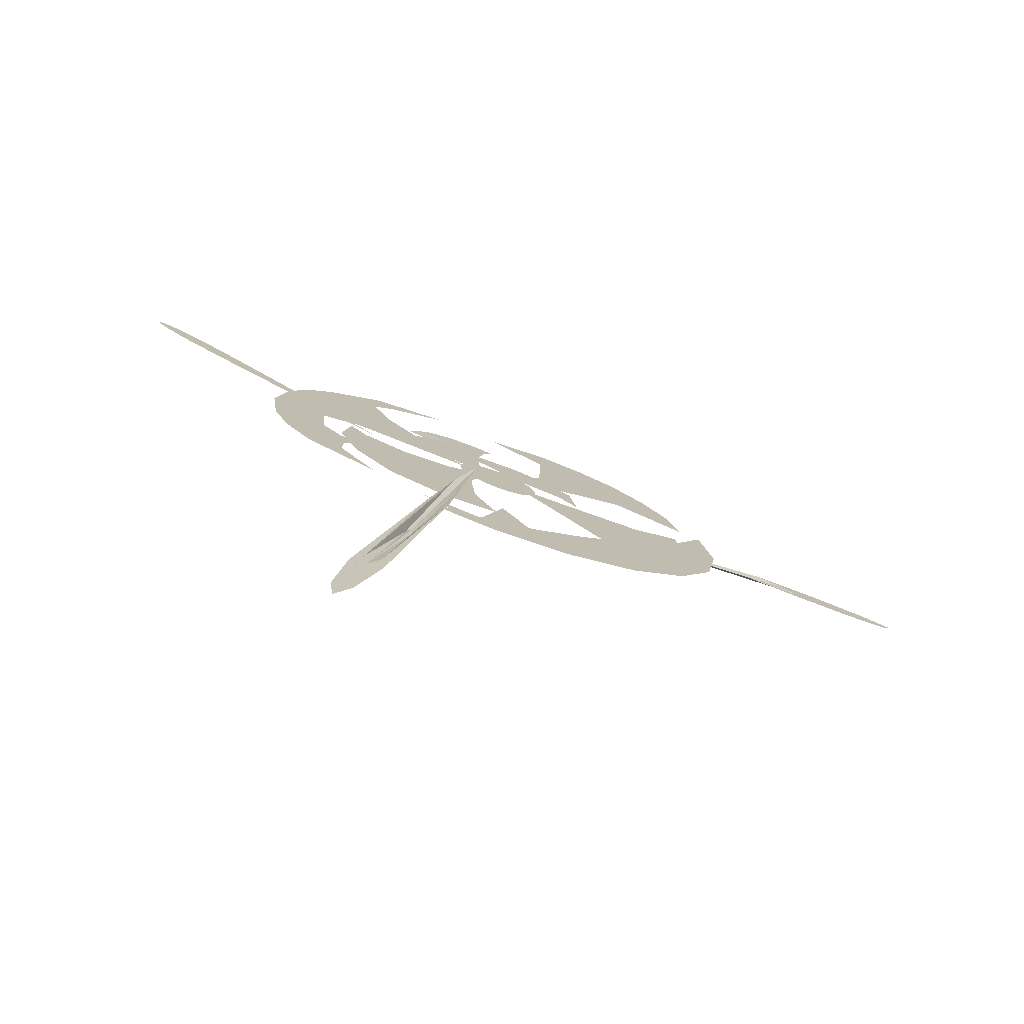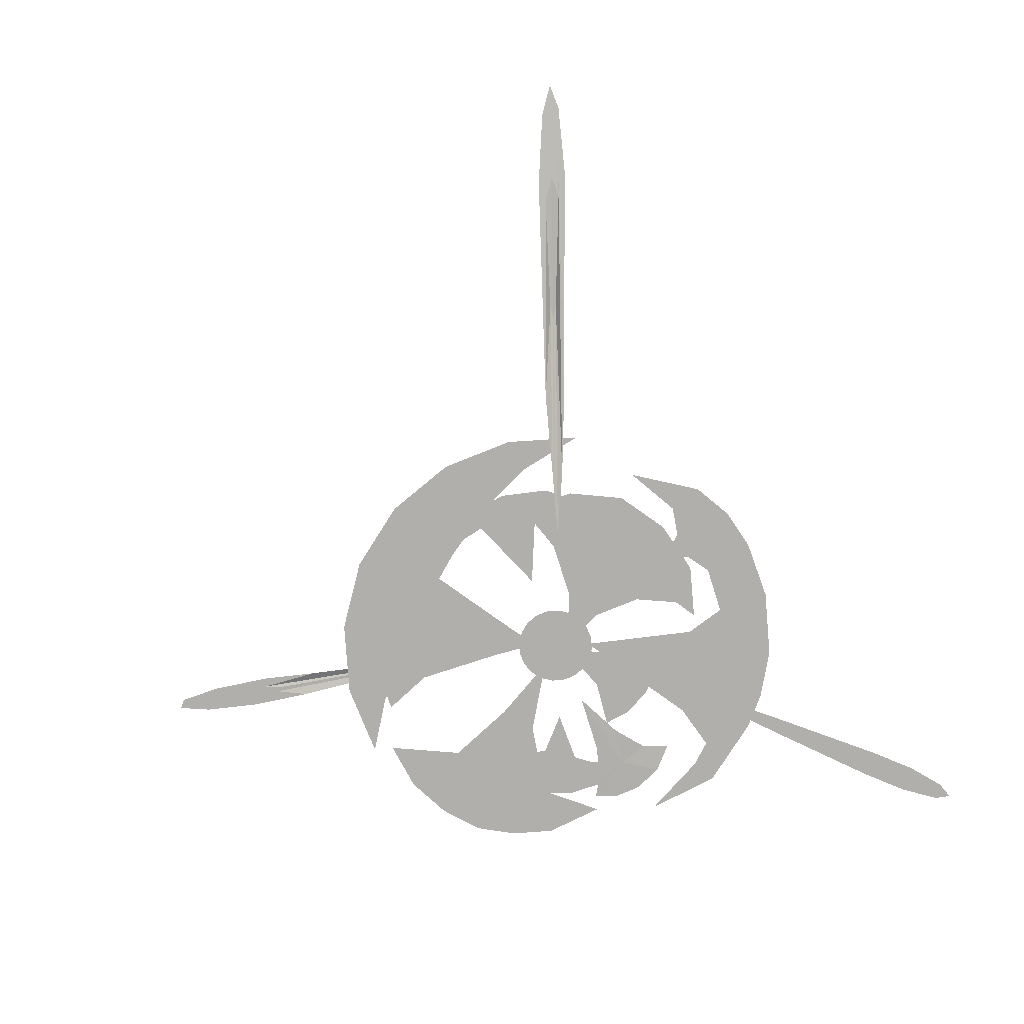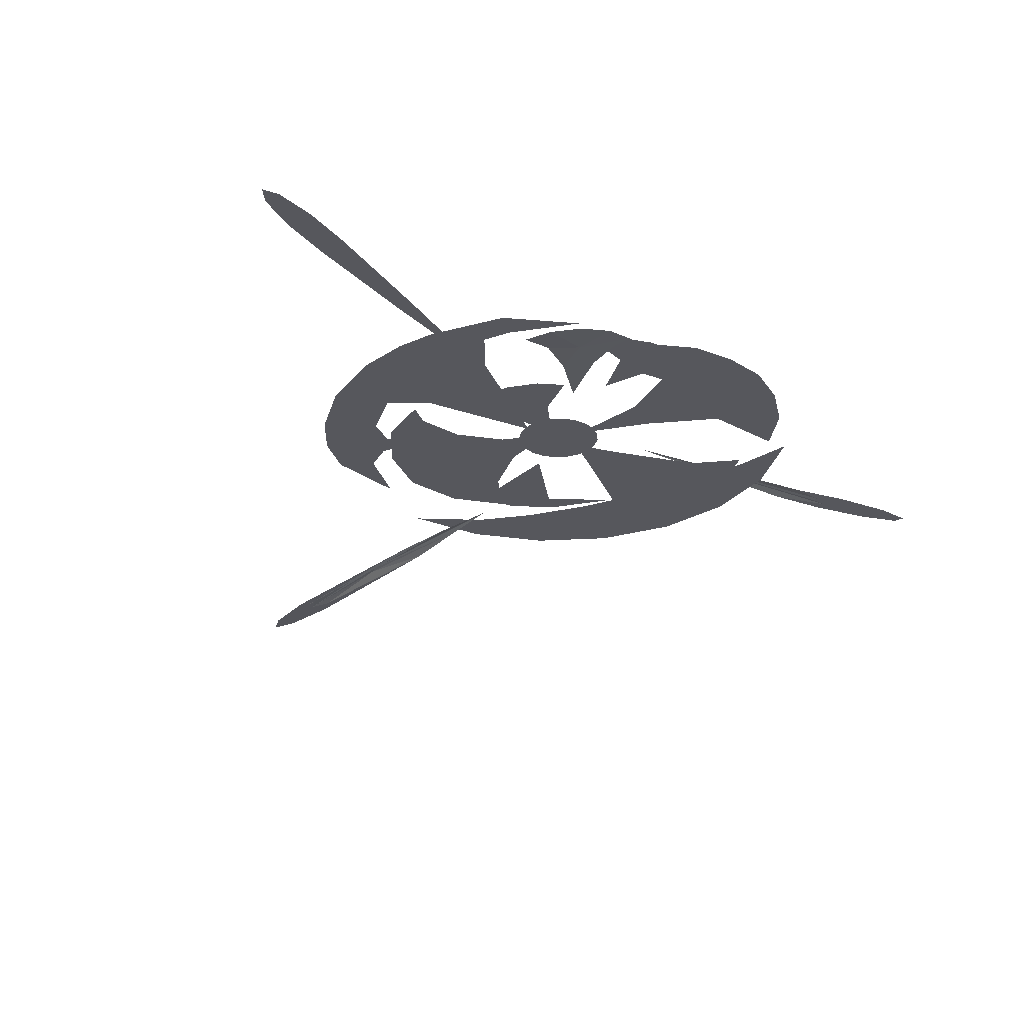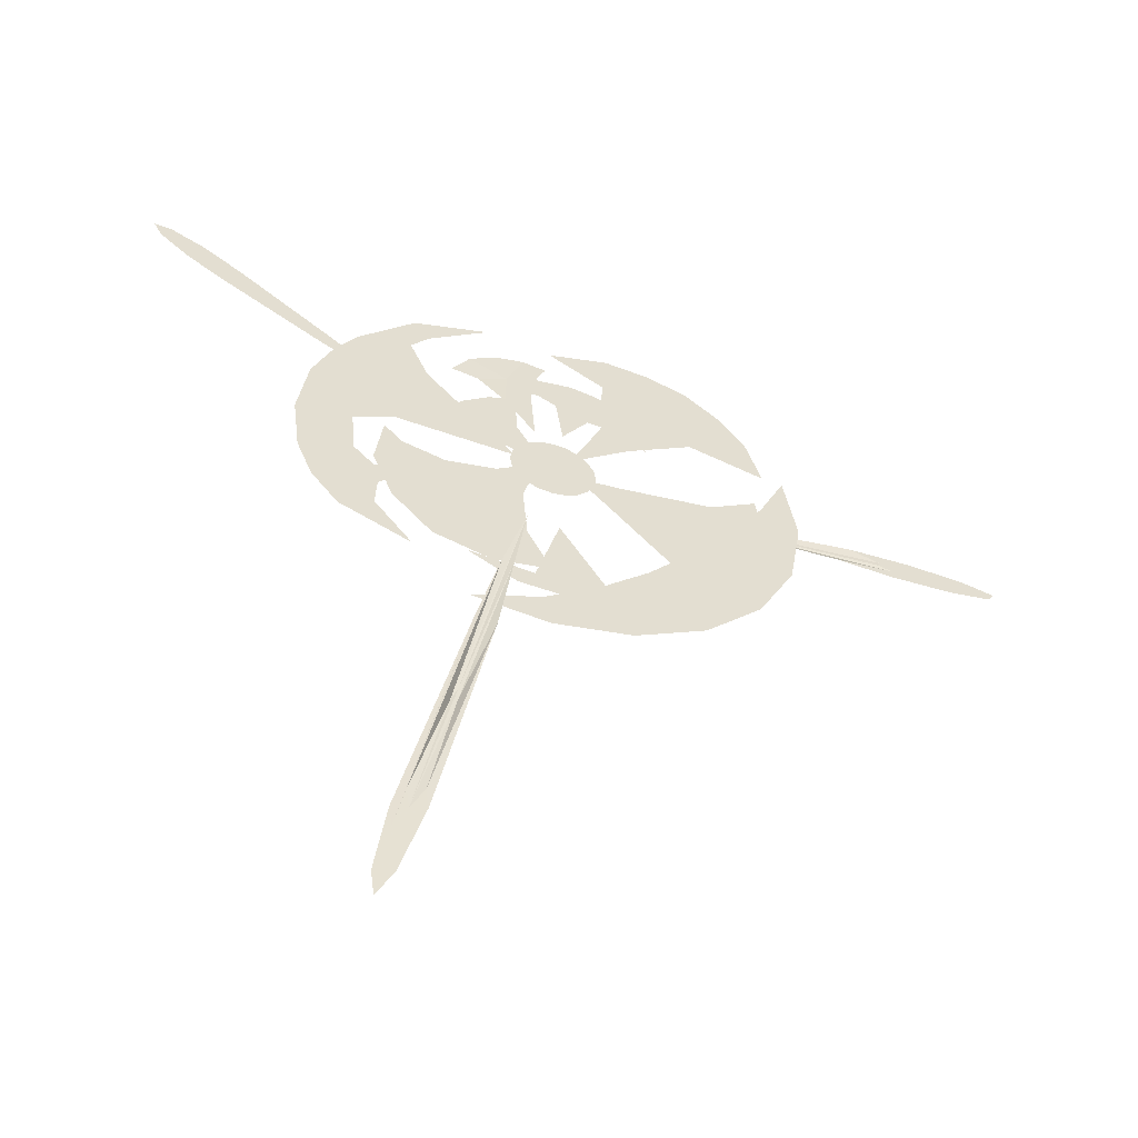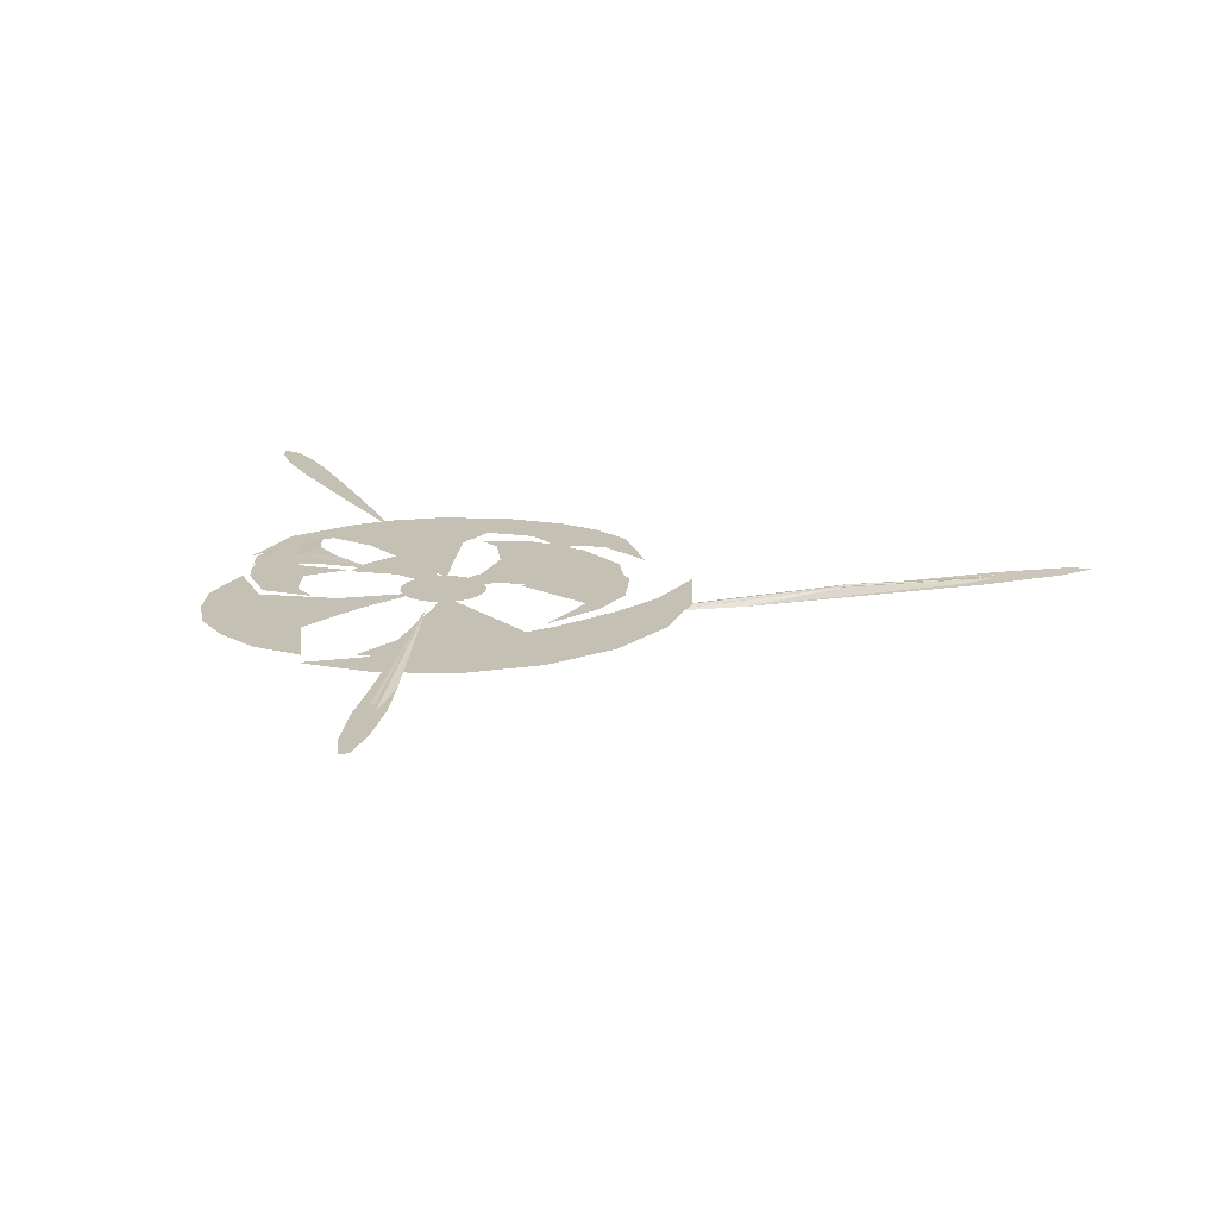
<metadata>
{"format":"obj","ext":"obj","renderer":"f3d","projection":"perspective","resolution":1024,"background":"white","views":[{"elev":-77.8,"azim":159.4,"up":"+Y"},{"elev":-78.1,"azim":12.8,"up":"+Z"},{"elev":-27.5,"azim":157.9,"up":"+Z"},{"elev":-54.8,"azim":162.8,"up":"+Y"},{"elev":18.3,"azim":-79.4,"up":"+Z"}]}
</metadata>
<code>
g FireWizSummonStaff13_mesh
v 0.1062 0.7318 0.06342
v 0.2408 0.8502 0.06425
v 0.08056 0.3971 0.0631
v 0.2408 0.8502 0.06425
v 0.2433 0.636 0.06631
v 0.3956 0.7803 0.06626
v 0.4486 0.9436 0.05865
v 0.5393 0.8122 0.06454
v 0.2408 0.8502 0.06425
v 0.307 1.034 0.06075
v 0.1567 1.063 0.06389
v 0.2408 0.8502 0.06425
v 0.02963 1.036 0.06334
v 0.1062 0.7318 0.06342
v 0.07338 0.9438 0.06312
v 0.2408 0.8502 0.06425
v 0.5143 -0.7079 -3.144e-16
v 0.0709 0.01059 -1.394e-16
v 0.2911 -0.1348 -1.792e-16
v 0.5143 -0.7079 -3.144e-16
v 0.1535 -0.2997 -2.621e-16
v 0.1265 -0.616 -3.696e-16
v 0.1265 -0.616 -3.696e-16
v 0.5955 -0.8196 -3.64e-16
v 0.5955 -0.8196 -3.64e-16
v 0.294 -0.9182 -4.281e-16
v -1.064e-07 -0.8751 -3.886e-16
v 1.06 0.7703 3.421e-16
v 0.7668 0.3188 1.259e-15
v 0.9696 0.7044 5.717e-16
v 1.174 0.596 1.927e-16
v 0.9702 0.2902 -2.725e-16
v 1.06 0.7703 3.421e-16
v 0.7668 0.3188 1.259e-15
v 0.2001 0.03349 1.693e-15
v 0.6802 0.5825 2.047e-15
v 0.9696 0.7044 5.717e-16
v 0.7807 0.8248 3.663e-16
v 0.7703 1.06 4.708e-16
v 0.6837 0.941 4.179e-16
v 0.3774 1.162 5.158e-16
v 1.281 0.3354 -2.606e-16
v 0.9702 0.2902 -2.725e-16
v 1.331 -0.0315 -2.501e-23
v 1.214 0.06013 0
v 0.8272 0.09705 -3.243e-14
v 1.039 0.002581 4.465e-17
v 0.9702 0.2902 -2.725e-16
v 0.7668 0.3188 1.259e-15
v 0.2001 0.03349 1.693e-15
v 0.7079 -0.5143 -2.284e-16
v 0.5527 -0.1777 -1.331e-16
v 0.785 -0.1053 -1.201e-16
v -1.108 0.1045 -1.511e-17
v -1.311 -5.632e-08 -2.501e-23
v -1.246 0.405 1.798e-16
v -1.001 -0.103 -1.22e-16
v -1.113 -0.1109 -1.201e-16
v -1.083 0.1612 0
v -0.8385 0.0195 1.976e-16
v -1.001 -0.103 -1.22e-16
v -0.7481 -0.2586 -6.412e-16
v -1.113 -0.1109 -1.201e-16
v -1.001 -0.103 -1.22e-16
v -1.058 -0.3791 -2.284e-16
v -0.827 -0.5254 -2.728e-16
v -0.923 -0.6171 -3.144e-16
v -0.7208 -0.8017 -3.696e-16
v -0.6151 -0.5868 -3.968e-16
v -0.7481 -0.2586 -6.412e-16
v -0.2934 -0.2224 8.592e-16
v -0.7481 -0.2586 -6.412e-16
v -0.1231 -0.03479 7.4e-16
v -0.3636 -0.02492 2.693e-16
v -0.827 -0.5254 -2.728e-16
v -1.058 -0.3791 -2.284e-16
v -0.1526 0.7738 0.09824
v -0.07964 0.4841 0.09824
v -0.2174 0.6842 0.09824
v -0.07964 0.4841 0.09824
v -0.1526 0.7738 0.09824
v -0.04211 0.7651 0.09824
v -0.1526 0.7738 0.09824
v 0.05448 0.8208 0.09824
v -0.005124 0.9257 0.09824
v 0.2152 0.8417 0.09824
v 0.2371 0.9562 0.09824
v 0.4243 0.8396 0.09824
v -0.1257 0.9918 0.09824
v -0.1526 0.7738 0.09824
v -0.2671 0.9561 0.09824
v -0.3072 0.825 0.09824
v -0.4877 0.8172 0.09824
v -0.2174 0.6842 0.09824
v -0.1526 0.7738 0.09824
v -0.4193 0.6544 0.09824
v -0.5323 0.5443 0.09824
v -1.136 0.4201 1.601e-16
v -1.063 0.682 3.421e-16
v -0.7434 0.543 1.591e-15
v -0.8036 0.7639 7.866e-16
v -0.9184 0.8931 4.327e-16
v -0.7341 1.054 -1.127e-17
v -0.5393 0.7197 1.156e-15
v -0.2556 0.4913 -7.982e-16
v -0.09036 0.1059 6.193e-16
v -0.2675 0.9118 -1.69e-16
v -0.4376 1.012 3.254e-16
v -0.7341 1.054 -1.127e-17
v -0.3133 1.17 5.502e-16
v -0.2944 1.174 5.535e-16
v 0.02477 1.097 1.312e-16
v -0.52 1.139 6.224e-17
v -0.7341 1.054 -1.127e-17
v -1.001 -0.103 -1.22e-16
v -0.7481 -0.2586 -6.412e-16
v -1.058 -0.3791 -2.284e-16
v -0.8385 0.0195 1.976e-16
v -0.3636 -0.02492 2.693e-16
v -0.7481 -0.2586 -6.412e-16
v 0.4866 0.4137 -7.289e-16
v 0.572 0.2938 -6.906e-16
v 0.3505 0.2865 -7.885e-16
v 0.3484 0.5164 -8.159e-16
v 0.3505 0.2865 -7.885e-16
v 0.1965 0.3027 -8.026e-16
v 0.3484 0.5164 -8.159e-16
v 0.2045 0.5572 -8.808e-16
v 1.08 -0.4384 1.47e-17
v 1.158 -0.3676 -1.691e-16
v 1.29 -0.3605 -1.798e-16
v 0.9269 -0.4517 -2.304e-16
v 0.7238 -0.3471 -2.295e-16
v 0.9095 -0.3738 -1.619e-16
v 1.08 -0.4384 1.47e-17
v 0.9269 -0.4517 -2.304e-16
v 1.016 -0.2621 5.471e-16
v 1.158 -0.3676 -1.691e-16
v 1.039 0.002581 4.465e-17
v 1.158 -0.3676 -1.691e-16
v 1.214 0.06013 0
v 1.331 -0.0315 -2.501e-23
v 1.29 -0.3605 -1.798e-16
v 1.214 0.06013 0
v 1.203 -0.5839 -2.598e-16
v 0.9269 -0.4517 -2.304e-16
v 1.023 -0.6072 -3.119e-13
v 0.8797 -0.521 -4.221e-16
v 1.06 -0.7703 -3.421e-16
v 0.8862 -0.6859 -7.618e-12
v 0.6881 -0.9471 -4.206e-16
v 0.7238 -0.3471 -2.295e-16
v 0.9269 -0.4517 -2.304e-16
v -0.2254 -9.685e-09 0
v -9.556e-08 1.404e-07 0
v -0.2143 -0.06965 0
v -9.556e-08 1.404e-07 0
v -0.1823 -0.1325 0
v -9.556e-08 1.404e-07 0
v -0.1325 -0.1823 0
v -9.556e-08 1.404e-07 0
v -0.06965 -0.2143 0
v -9.556e-08 1.404e-07 0
v -2.519e-09 -0.2254 0
v -9.556e-08 1.404e-07 0
v 0.06965 -0.2143 0
v -9.556e-08 1.404e-07 0
v 0.1325 -0.1823 0
v -9.556e-08 1.404e-07 0
v 0.1823 -0.1325 0
v -9.556e-08 1.404e-07 0
v 0.2143 -0.06965 0
v -9.556e-08 1.404e-07 0
v 0.2254 -9.685e-09 0
v -0.2143 0.06965 0
v -9.556e-08 1.404e-07 0
v -0.2254 -9.685e-09 0
v -0.1823 0.1325 0
v -9.556e-08 1.404e-07 0
v -0.1325 0.1823 0
v -9.556e-08 1.404e-07 0
v -0.06965 0.2143 0
v -9.556e-08 1.404e-07 0
v 4.197e-09 0.2254 0
v -9.556e-08 1.404e-07 0
v 0.06965 0.2143 0
v -9.556e-08 1.404e-07 0
v 0.1325 0.1823 0
v -9.556e-08 1.404e-07 0
v 0.1823 0.1325 0
v -9.556e-08 1.404e-07 0
v 0.2143 0.06965 0
v -9.556e-08 1.404e-07 0
v 0.2254 -9.685e-09 0
v -9.556e-08 1.404e-07 0
v -1.729 -0.118 -5.96e-08
v -1.812 -0.1422 0
v -1.985 -0.1211 0
v -0.5505 -0.05222 0.07029
v -1.503 -0.1601 -5.96e-08
v -2.331 -0.1704 -2.98e-08
v -2.36 -0.1243 2.235e-08
v -2.24 -0.1243 0
v -2.226 -0.1473 1.49e-08
v -2.117 -0.1964 0
v -1.985 -0.1211 0
v -2.119 -0.1603 0
v -1.801 -0.1925 0
v -1.961 -0.1584 0
v -1.812 -0.1422 0
v -1.503 -0.1601 -5.96e-08
v 1.721 1.28 0.09704
v 1.936 1.434 0.09704
v 1.991 1.431 0.09704
v 1.883 1.354 0.09704
v 1.209 0.873 0.09704
v 1.955 1.36 0.09704
v 1.803 1.28 0.09704
v 0.7034 0.4577 0.09704
v 1.781 1.236 0.09704
v 2.124 1.534 0.09704
v 2.213 1.541 0.09704
v 2.129 1.485 0.09704
v 2.085 1.481 0.09704
v 1.936 1.434 0.09704
v 1.955 1.36 0.09704
v 1.991 1.431 0.09704
v 2.169 1.453 0.09704
v 2.009 1.304 0.09704
v 2.027 1.366 0.09704
v 2.107 1.441 0.09704
v 2.213 1.541 0.09704
v 1.955 1.36 0.09704
v 2.129 1.485 0.09704
v 0.6782 -3.179 0.06971
v 0.6381 -3.103 0.06027
v 0.601 -2.799 0.03337
v 0.7076 -3.322 0.08336
v 0.6275 -3.169 0.06448
v 0.2208 -1.081 -0.1338
v 0.1735 -0.7312 -0.1649
v 0.429 -1.982 -0.00869
v 0.4258 -2.051 -0.004249
v 0.2831 -1.549 -0.09622
v 0.601 -2.799 0.03337
v 0.5362 -2.675 0.01809
v 0.519 -2.783 0.02505
v 0.5839 -2.91 0.04055
v 0.6381 -3.103 0.06027
v 0.6275 -3.169 0.06448
v 0.2802 -1.081 -0.128
v 0.3883 -1.514 -0.08004
v 0.6181 -2.688 0.02618
v 0.4598 -2.057 0.0007489
v 0.1735 -0.7312 -0.1649
v 0.601 -2.799 0.03337
v 0.429 -1.982 -0.00869
v 0.3883 -1.514 -0.08004
v 0.6658 -2.923 0.04864
v 0.6181 -2.688 0.02618
v 0.6828 -2.809 0.04122
v 0.6658 -2.923 0.04864
v 0.601 -2.799 0.03337
v 0.6887 -3.111 0.06527
v 0.7287 -3.185 0.07447
v 0.6782 -3.179 0.06971
v 0.7076 -3.322 0.08336
v 0.3207 0.1212 -1.05e-15
v 0.572 0.2938 -6.906e-16
v 0.5984 0.1463 -6.603e-16
v 0.3505 0.2865 -7.885e-16
v -1.063 0.682 3.421e-16
v -0.8036 0.7639 7.866e-16
v -0.7434 0.543 1.591e-15
v -0.5393 0.7197 1.156e-15
v -0.5393 0.7197 1.156e-15
v -0.4024 0.3449 4.351e-16
v -0.09036 0.1059 6.193e-16
v 0.785 -0.1053 -1.201e-16
v 0.8751 7.861e-08 3.491e-23
v 0.9143 -0.2971 -1.319e-16
v 0.7079 -0.5143 -2.284e-16
v 0.8056 -0.5853 -2.599e-16
v 0.5143 -0.7079 -3.144e-16
v 0.5955 -0.8196 -3.64e-16
v 0.2911 -0.1348 -1.792e-16
v 0.5527 -0.1777 -1.331e-16
v -0.2853 -0.8127 0.06071
v -0.3583 -0.8988 0.06071
v -0.6358 -0.6841 0.06071
v -0.2162 -0.883 0.06071
v -0.08884 -0.7243 0.06071
v -0.05438 -0.4185 0.06072
v -0.1179 -0.983 0.06071
v -0.3583 -0.8988 0.06071
v -0.001018 -0.902 0.06071
v 0.1506 -0.9574 0.06071
v 0.405 -1.246 -5.535e-16
v -1.465e-08 -1.311 -5.82e-16
v 0.04699 -1.122 -5.354e-16
v -0.405 -1.246 -5.535e-16
v -0.2157 -0.9471 -5.692e-16
v -0.7703 -1.06 -4.708e-16
v -0.4848 -0.7071 -4.768e-16
v -1.06 -0.7703 -3.421e-16
v -0.6868 -0.4829 -3.707e-16
v -1.246 -0.405 -1.798e-16
v -0.9007 -0.1375 -1.798e-16
v -1.311 -5.632e-08 -2.501e-23
v -1.108 0.1045 -1.511e-17
v 0.4079 -0.8038 0.06071
v 0.1506 -0.9574 0.06071
v 0.0655 -0.8559 0.06071
v -0.001018 -0.902 0.06071
v -0.08884 -0.7243 0.06071
v -0.05438 -0.4185 0.06072
v -0.2162 -0.883 0.06071
v 0.05365 0.0362 -1.09e-15
v 0.1965 0.3027 -8.026e-16
v 0.3505 0.2865 -7.885e-16
v 0.3207 0.1212 -1.05e-15
v -1.58 -0.03958 0
v -0.5505 -0.05222 0.07029
v -1.744 -0.09493 0
v -1.729 -0.118 -5.96e-08
v -1.985 -0.1211 0
v -1.85 -0.08191 0
v -1.896 -0.0435 0
v -2.008 -0.08387 0
v -2.194 -0.07588 0
v -2.157 -0.1001 0
v -2.24 -0.1243 0
v -2.36 -0.1243 2.235e-08
v 1.252 0.7968 0.09704
v 0.7034 0.4577 0.09704
v 1.826 1.24 0.09704
v 1.781 1.236 0.09704
v 1.794 1.15 0.09704
v 1.955 1.36 0.09704
v 1.92 1.289 0.09704
v 2.009 1.304 0.09704
v 2.027 1.366 0.09704
g FireWizSummonStaff13_mesh_0
f 3 2 1
f 5 4 3
f 5 6 4
f 6 7 4
f 8 7 6
f 7 10 9
f 10 11 9
f 11 13 12
f 12 15 14
f 13 15 16
f 19 18 17
f 21 20 18
f 21 22 20
f 24 20 23
f 26 25 22
f 26 22 27
f 30 29 28
f 29 32 31
f 34 31 33
f 29 36 35
f 29 37 36
f 37 38 36
f 37 33 39
f 38 37 39
f 39 40 38
f 40 39 41
f 43 42 31
f 44 42 43
f 45 44 43
f 45 43 46
f 47 45 46
f 49 46 48
f 49 50 46
f 53 52 51
f 56 55 54
f 59 58 57
f 59 61 60
f 62 60 61
f 65 64 63
f 65 67 66
f 66 67 68
f 69 66 68
f 70 66 69
f 72 69 71
f 72 71 73
f 74 72 73
f 76 75 72
f 79 78 77
f 82 81 80
f 82 84 83
f 84 85 83
f 84 86 85
f 86 87 85
f 88 87 86
f 85 87 89
f 85 89 90
f 91 90 89
f 91 92 90
f 91 93 92
f 92 93 94
f 92 94 95
f 93 96 94
f 97 96 93
f 100 99 98
f 102 99 101
f 103 102 101
f 103 101 104
f 106 105 104
f 107 104 105
f 107 108 104
f 104 108 109
f 110 108 107
f 111 110 107
f 112 111 107
f 110 113 108
f 113 114 108
f 117 116 115
f 120 119 118
f 123 122 121
f 125 121 124
f 125 127 126
f 126 127 128
f 131 130 129
f 134 133 132
f 134 136 135
f 134 135 137
f 135 138 137
f 137 140 139
f 138 141 139
f 143 142 141
f 138 143 144
f 145 143 135
f 135 146 145
f 136 147 145
f 148 147 146
f 147 149 145
f 148 150 147
f 150 149 147
f 151 149 150
f 148 153 152
f 156 155 154
f 158 157 156
f 160 159 158
f 160 162 161
f 164 163 162
f 166 165 164
f 168 167 166
f 170 169 168
f 172 171 170
f 174 173 172
f 177 176 175
f 175 179 178
f 178 181 180
f 180 183 182
f 182 185 184
f 184 187 186
f 186 189 188
f 188 191 190
f 190 193 192
f 192 195 194
f 198 197 196
f 196 197 199
f 197 200 199
f 203 202 201
f 204 203 201
f 204 201 205
f 206 203 204
f 207 204 205
f 206 204 207
f 207 205 208
f 206 207 209
f 209 207 208
f 206 209 210
f 209 208 211
f 210 209 211
f 214 213 212
f 215 214 212
f 215 212 216
f 217 214 215
f 218 215 216
f 217 215 218
f 218 216 219
f 217 218 220
f 220 218 219
f 223 222 221
f 224 223 221
f 224 221 225
f 226 223 224
f 227 224 225
f 226 224 227
f 230 229 228
f 231 230 228
f 231 228 232
f 233 230 231
f 234 231 232
f 233 231 234
f 237 236 235
f 235 236 238
f 236 239 238
f 242 241 240
f 243 242 240
f 243 240 244
f 245 242 243
f 246 243 244
f 245 243 246
f 246 244 247
f 245 246 248
f 248 246 247
f 245 248 249
f 248 247 250
f 249 248 250
f 253 252 251
f 254 253 251
f 254 251 255
f 256 253 254
f 257 254 255
f 256 254 257
f 260 259 258
f 262 261 258
f 263 262 260
f 262 264 261
f 263 264 262
f 264 265 261
f 263 266 264
f 264 266 265
f 266 267 265
f 270 269 268
f 269 271 268
f 274 273 272
f 274 275 273
f 274 277 276
f 277 278 276
f 281 280 279
f 281 279 282
f 283 281 282
f 283 282 284
f 285 283 284
f 286 284 282
f 287 286 282
f 290 289 288
f 291 288 289
f 288 291 292
f 293 288 292
f 291 295 294
f 291 294 296
f 296 294 297
f 300 299 298
f 301 299 300
f 302 301 300
f 303 301 302
f 304 303 302
f 305 303 304
f 306 305 304
f 307 305 306
f 308 307 306
f 309 307 308
f 310 309 308
f 313 312 311
f 314 312 313
f 315 314 313
f 316 315 313
f 315 317 314
f 320 319 318
f 320 318 321
f 324 323 322
f 324 325 323
f 326 325 324
f 327 324 322
f 326 324 327
f 327 322 328
f 329 327 328
f 326 327 329
f 329 328 330
f 326 329 331
f 331 329 330
f 326 331 332
f 331 330 333
f 332 331 333
f 336 335 334
f 337 335 336
f 336 334 338
f 339 337 336
f 340 336 338
f 339 336 340
f 340 338 341
f 339 340 342
f 342 340 341

</code>
